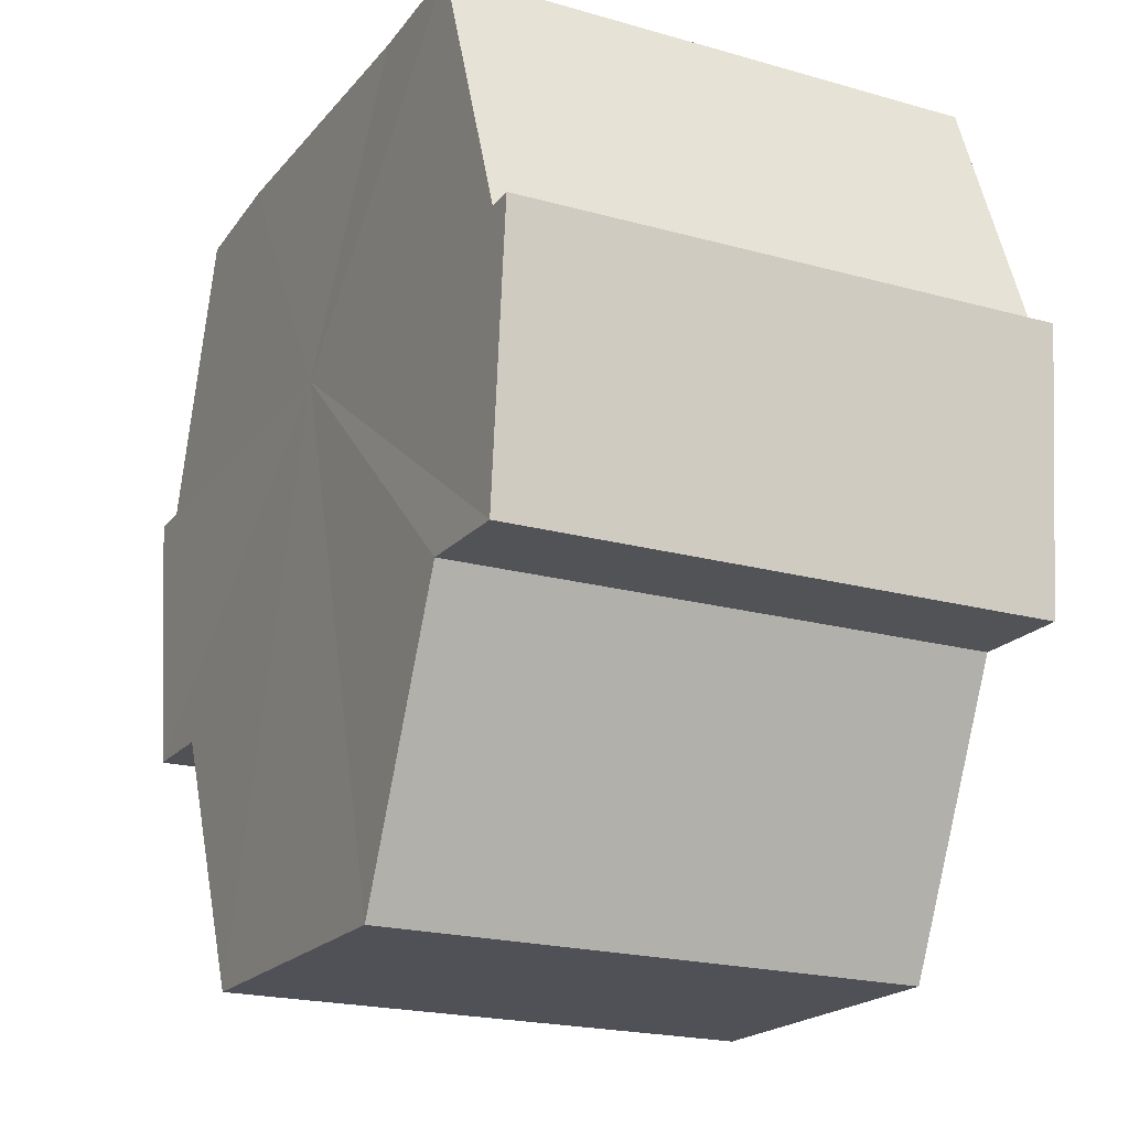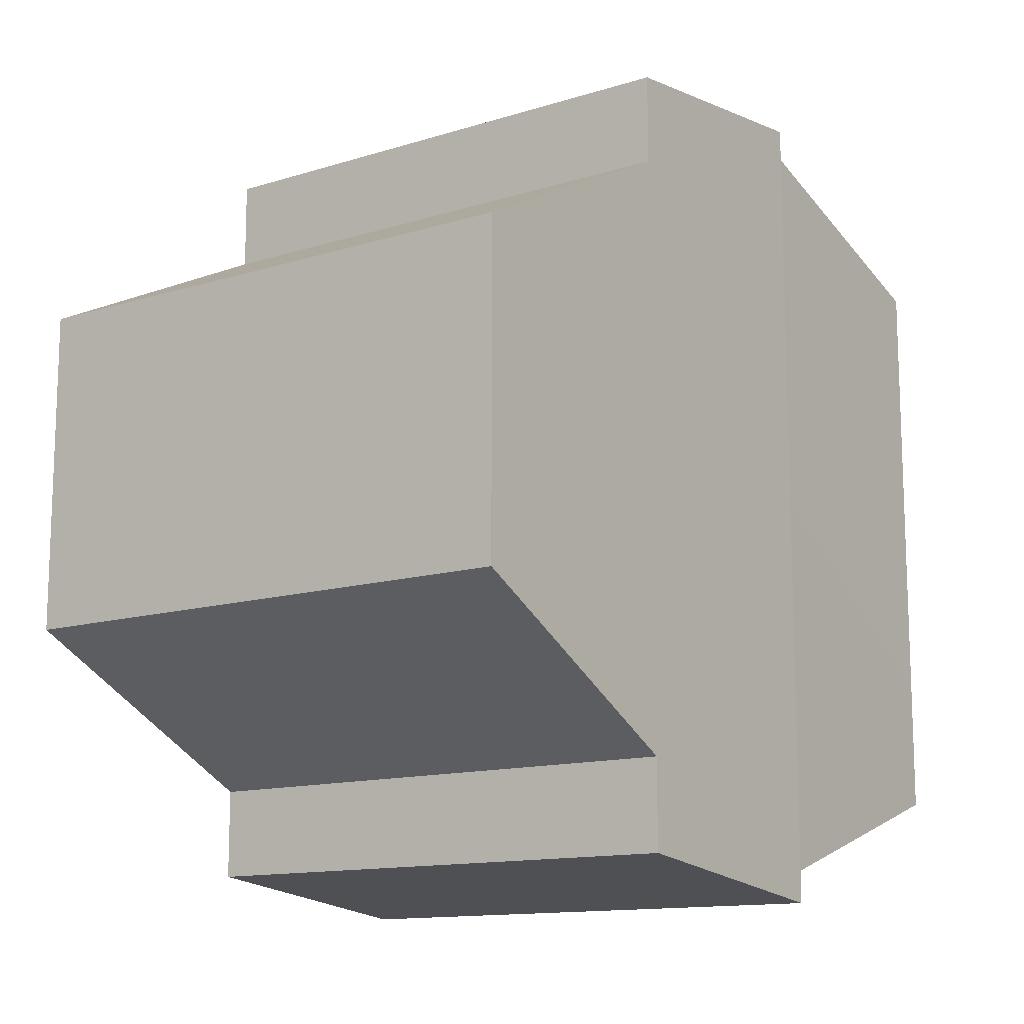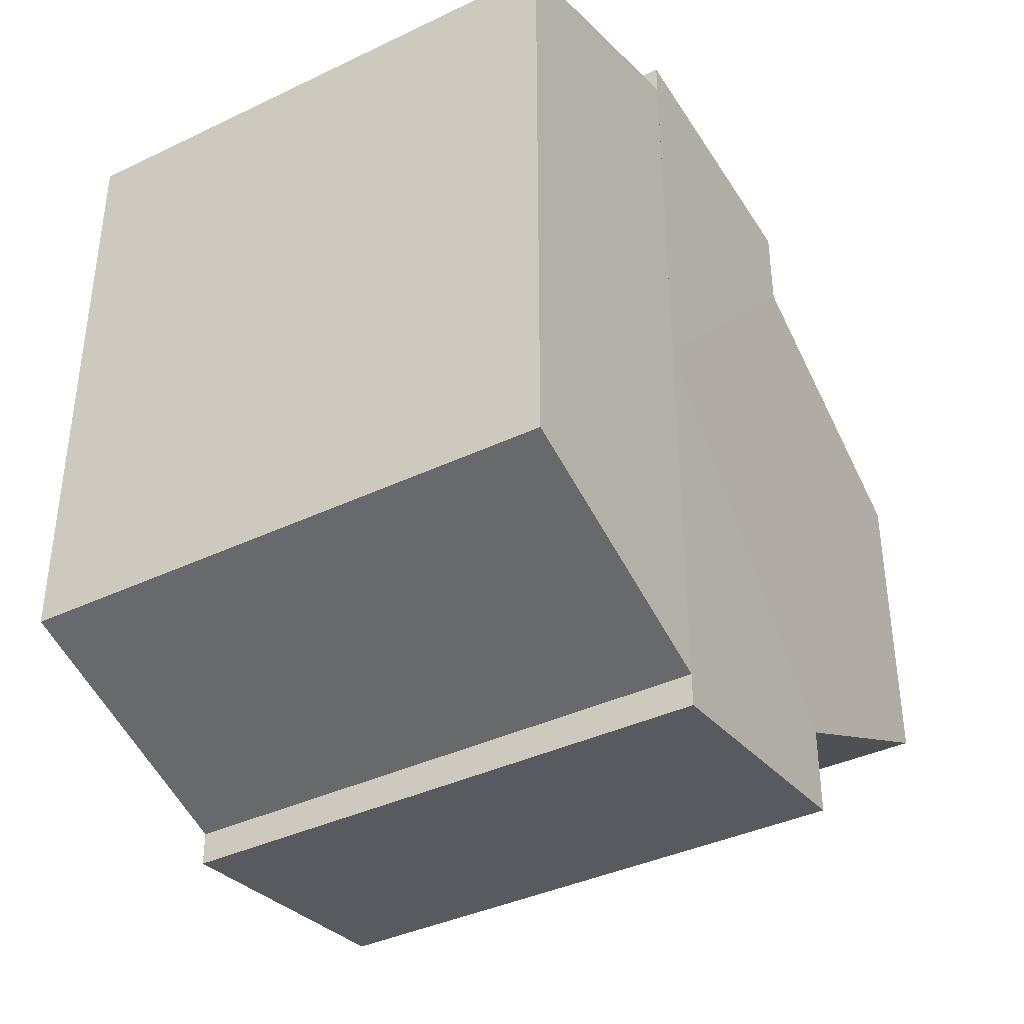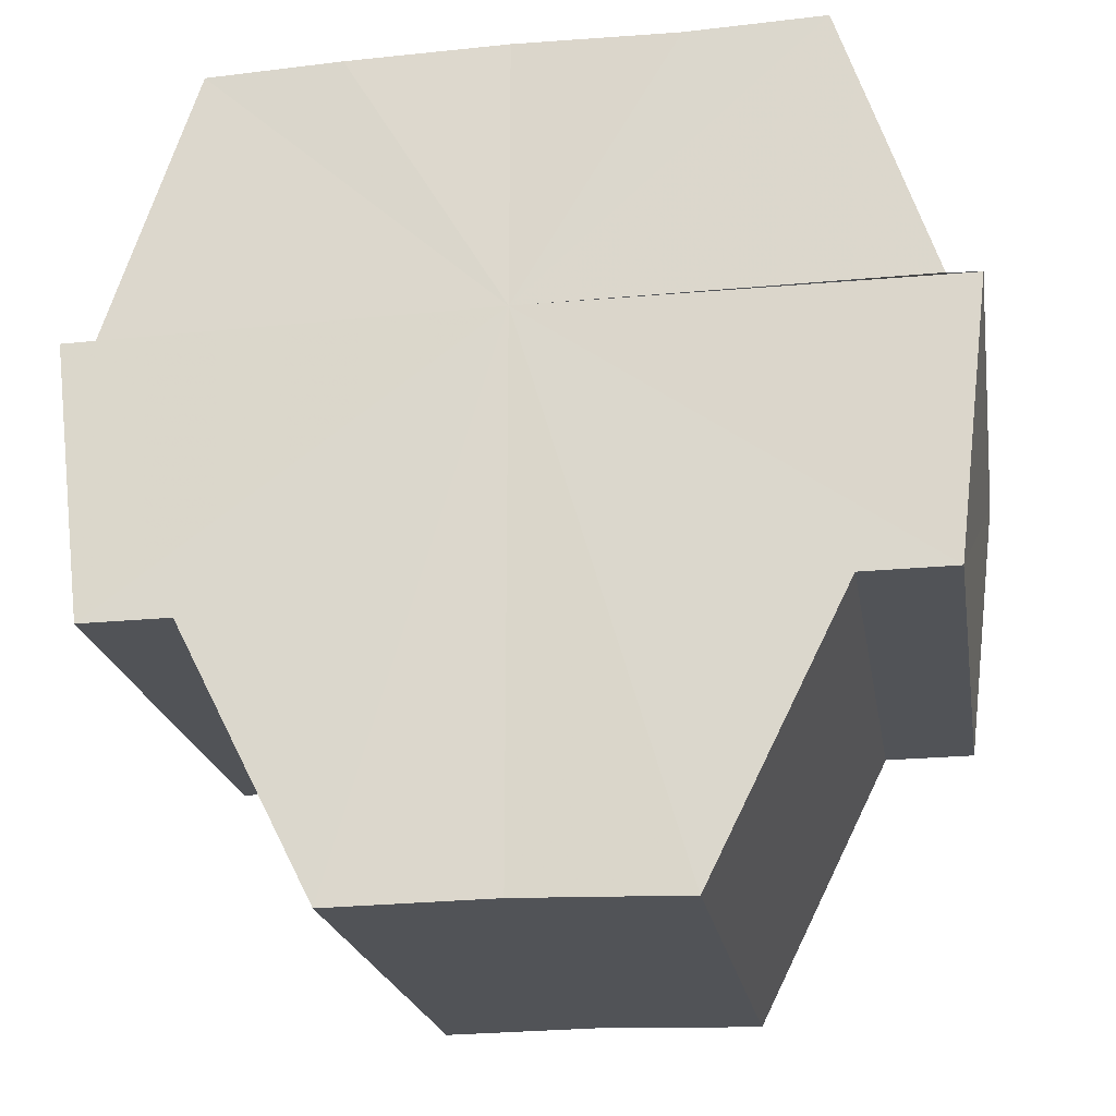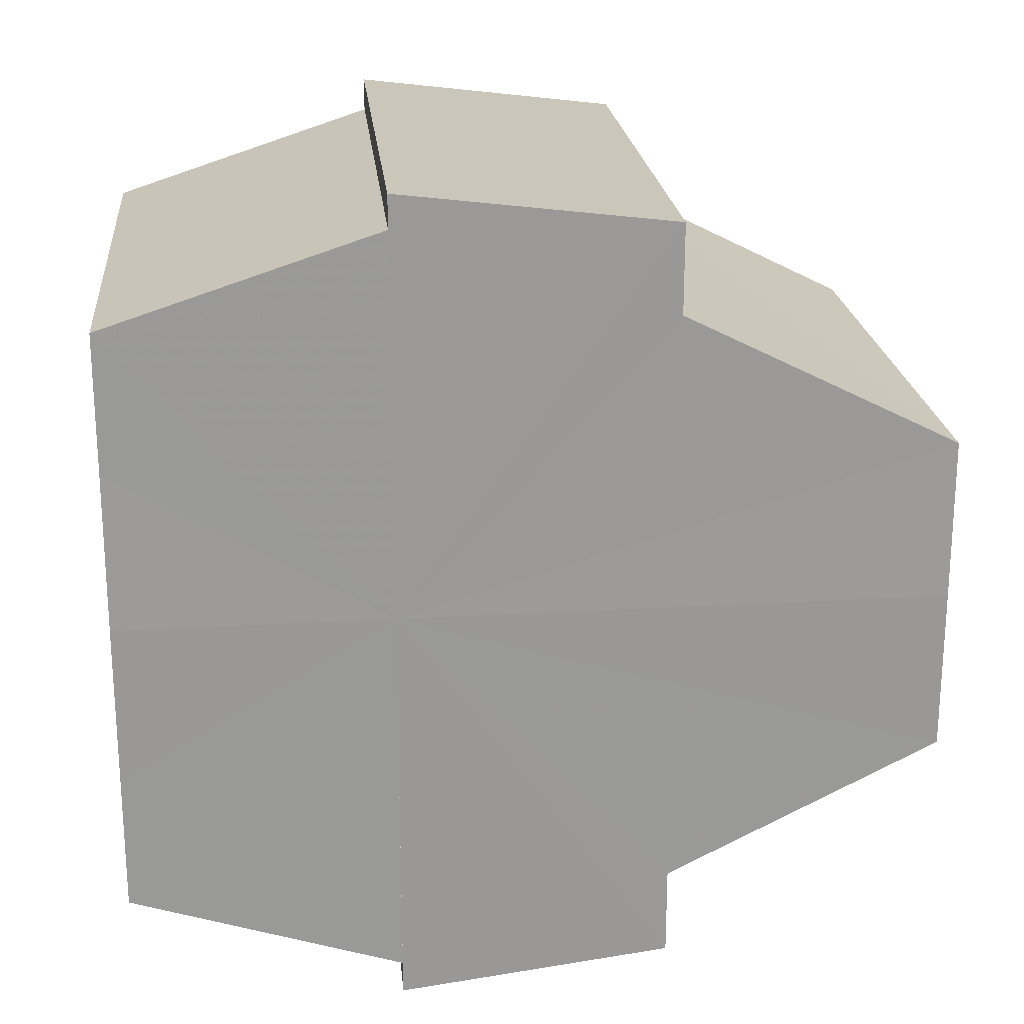
<metadata>
{"format":"obj","ext":"obj","renderer":"f3d","projection":"perspective","resolution":1024,"background":"white","views":[{"elev":-20.2,"azim":-27.1,"up":"+Y"},{"elev":-13.0,"azim":35.3,"up":"+Z"},{"elev":-38.3,"azim":-149.0,"up":"+Z"},{"elev":-21.7,"azim":99.5,"up":"+Y"},{"elev":21.5,"azim":-96.0,"up":"+Z"}]}
</metadata>
<code>
o 16633
v 2224 1871 16.01
v 2224 1871 16.01
v 2224 1871 16.01
v 2224 1871 16.01
v 2224 1871 16.01
v 2224 1871 16.02
v 2224 1871 16.01
v 2224 1871 16.01
v 2224 1871 16.01
v 2224 1871 16.01
v 2224 1871 16.02
v 2224 1871 16.01
v 2224 1871 16.01
v 2224 1871 16.02
v 2224 1871 16.01
v 2224 1871 16.01
v 2224 1871 16.03
v 2224 1871 16.02
v 2224 1871 16.01
v 2224 1871 16.04
v 2224 1871 16.02
v 2224 1871 16.02
v 2224 1871 16.03
v 2224 1871 16.02
v 2224 1871 16.04
v 2224 1871 16.03
v 2224 1871 16.04
v 2224 1871 16.04
v 2224 1871 16.04
v 2224 1871 16.04
v 2224 1871 16.04
v 2224 1871 16.04
v 2224 1871 16.03
v 2224 1871 16.04
v 2224 1871 16.04
v 2224 1871 16.04
v 2224 1871 16.04
v 2224 1871 16.04
v 2224 1871 16.02
v 2224 1871 16.03
v 2224 1871 16.02
v 2224 1871 16.02
v 2224 1871 16.01
v 2224 1871 16.02
v 2224 1871 16.01
v 2224 1871 16.01
v 2224 1871 16.01
v 2224 1871 16.01
v 2224 1871 16.02
v 2224 1871 16.01
v 2224 1871 16.02
v 2224 1871 16.02
v 2224 1871 16.03
v 2224 1871 16.02
v 2224 1871 16.04
v 2224 1871 16.03
v 2224 1871 16.04
v 2224 1871 16.04
v 2224 1871 16.04
v 2224 1871 16.04
v 2224 1871 16.04
v 2224 1871 16.04
v 2224 1871 16.04
v 2224 1871 16.04
v 2224 1871 16.04
v 2224 1871 16.03
v 2224 1871 16.04
v 2224 1871 16.02
v 2224 1871 16.03
v 2224 1871 16.02
v 2224 1871 16.02
v 2224 1871 16.01
v 2224 1871 16.02
v 2224 1871 16.01
v 2224 1871 16.01
v 2224 1871 16.04
v 2224 1871 16.04
v 2224 1871 16.03
v 2224 1871 16.02
v 2224 1871 16.02
v 2224 1871 16.01
v 2224 1871 16.01
v 2224 1871 16.02
v 2224 1871 16.01
v 2224 1871 16.01
v 2224 1871 16.02
v 2224 1871 16.02
v 2224 1871 16.03
v 2224 1871 16.04
v 2224 1871 16.04
v 2224 1871 16.04
v 2224 1871 16.01
v 2224 1871 16.01
v 2224 1871 16.02
v 2224 1871 16.02
v 2224 1871 16.03
v 2224 1871 16.04
v 2224 1871 16.04
f 1 2 3
f 3 4 5
f 6 4 7
f 6 8 4
f 9 7 10
f 6 11 8
f 12 13 9
f 6 14 11
f 15 12 16
f 6 17 14
f 18 19 15
f 6 20 17
f 21 22 18
f 23 24 21
f 25 26 23
f 27 28 25
f 6 29 20
f 30 29 31
f 6 32 29
f 33 34 30
f 35 32 36
f 37 38 35
f 39 40 33
f 41 42 39
f 43 44 41
f 45 46 43
f 47 48 45
f 48 49 50
f 49 51 52
f 51 53 54
f 53 55 56
f 55 57 58
f 59 60 61
f 62 60 63
f 64 65 63
f 65 66 67
f 66 68 69
f 68 70 71
f 70 72 73
f 72 74 75
f 6 76 77
f 6 78 76
f 6 79 78
f 6 80 79
f 6 81 80
f 6 82 81
f 83 10 84
f 83 84 85
f 83 85 86
f 83 86 87
f 83 87 88
f 83 88 89
f 83 89 90
f 83 90 91
f 83 92 93
f 83 94 92
f 83 95 94
f 83 96 95
f 83 97 96
f 83 98 97

</code>
